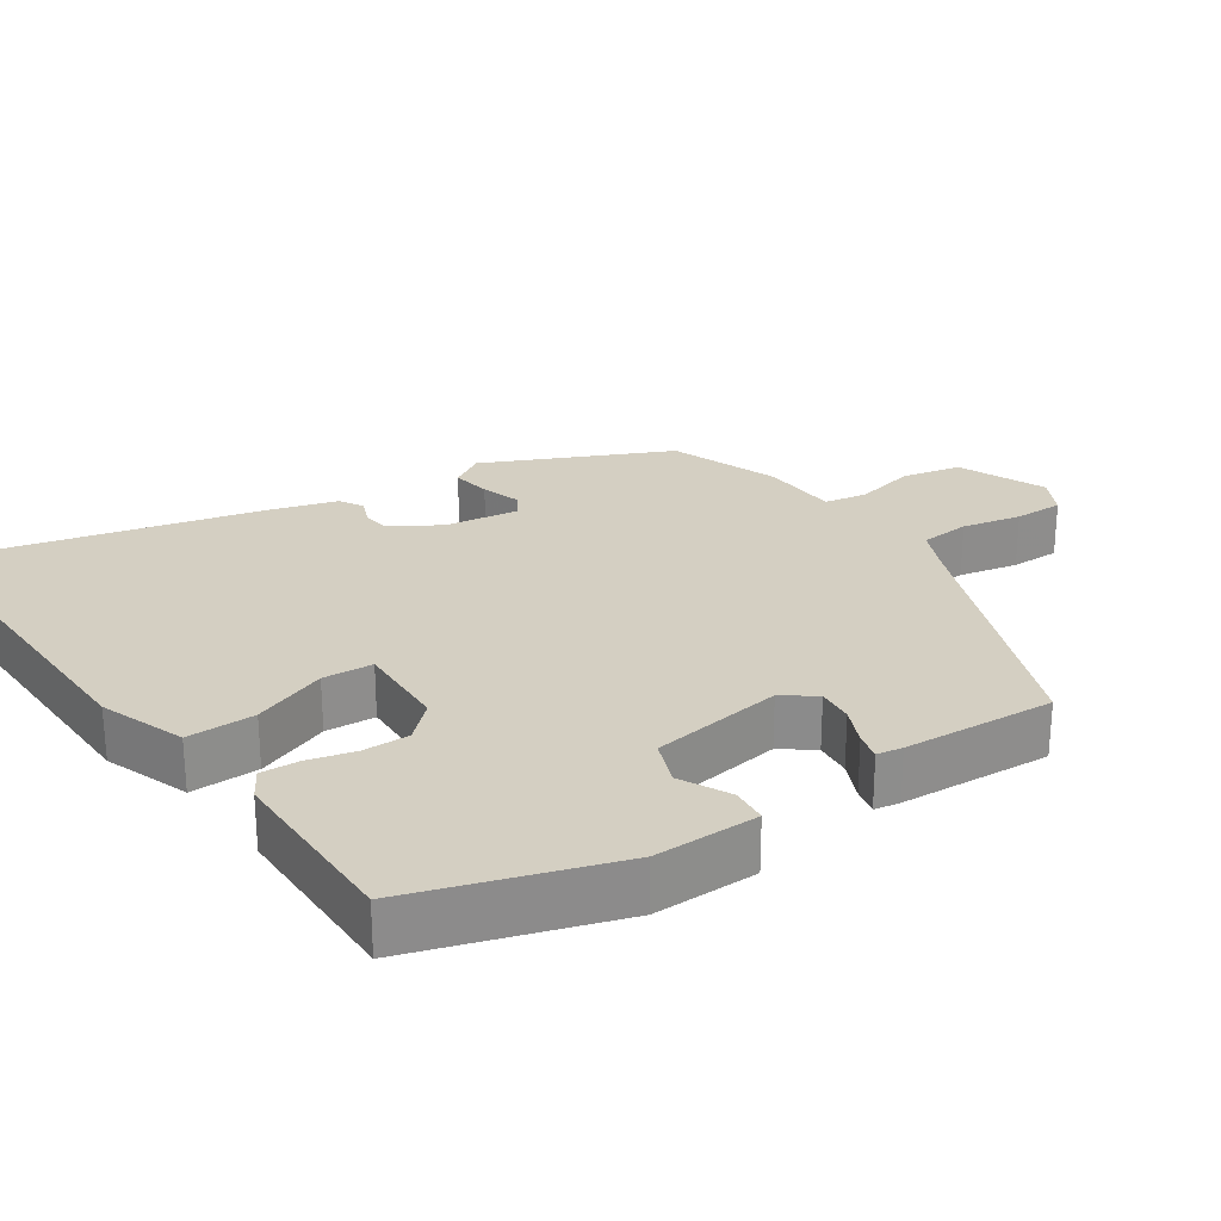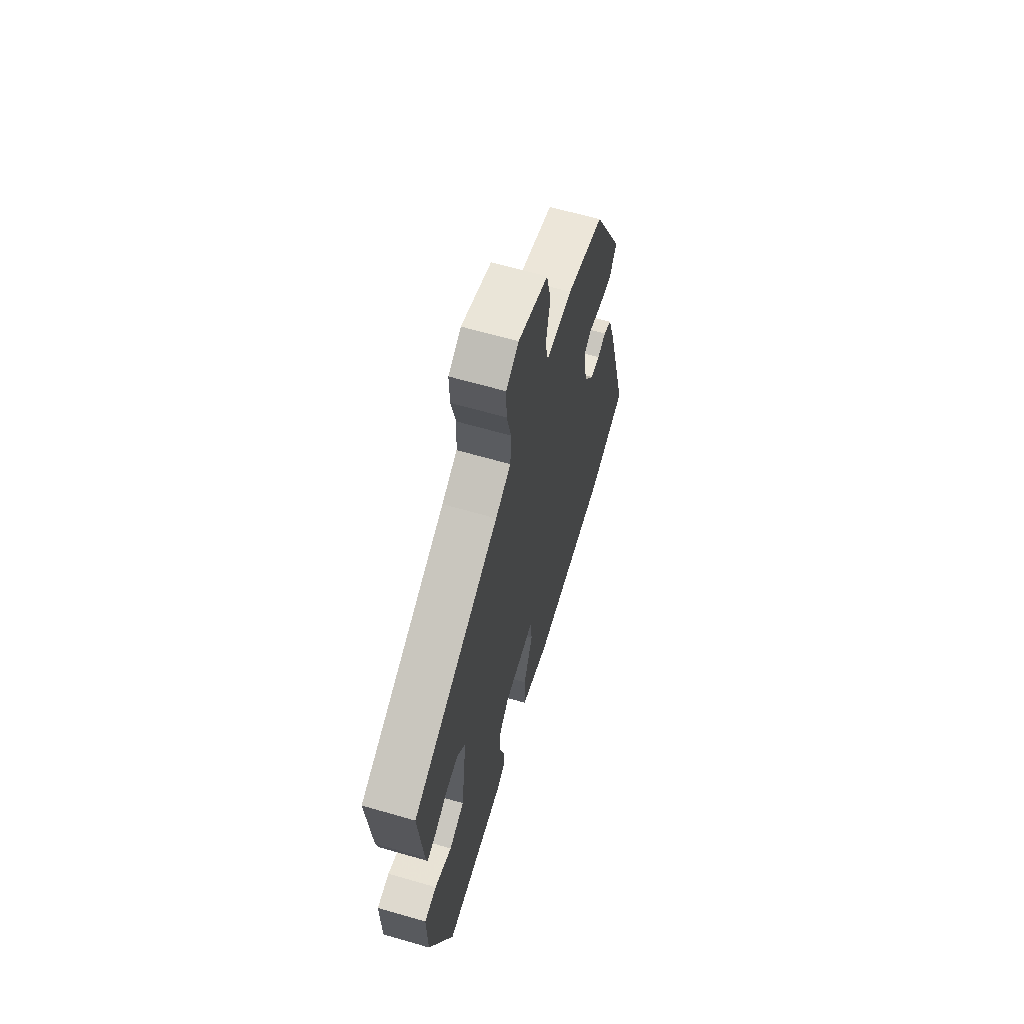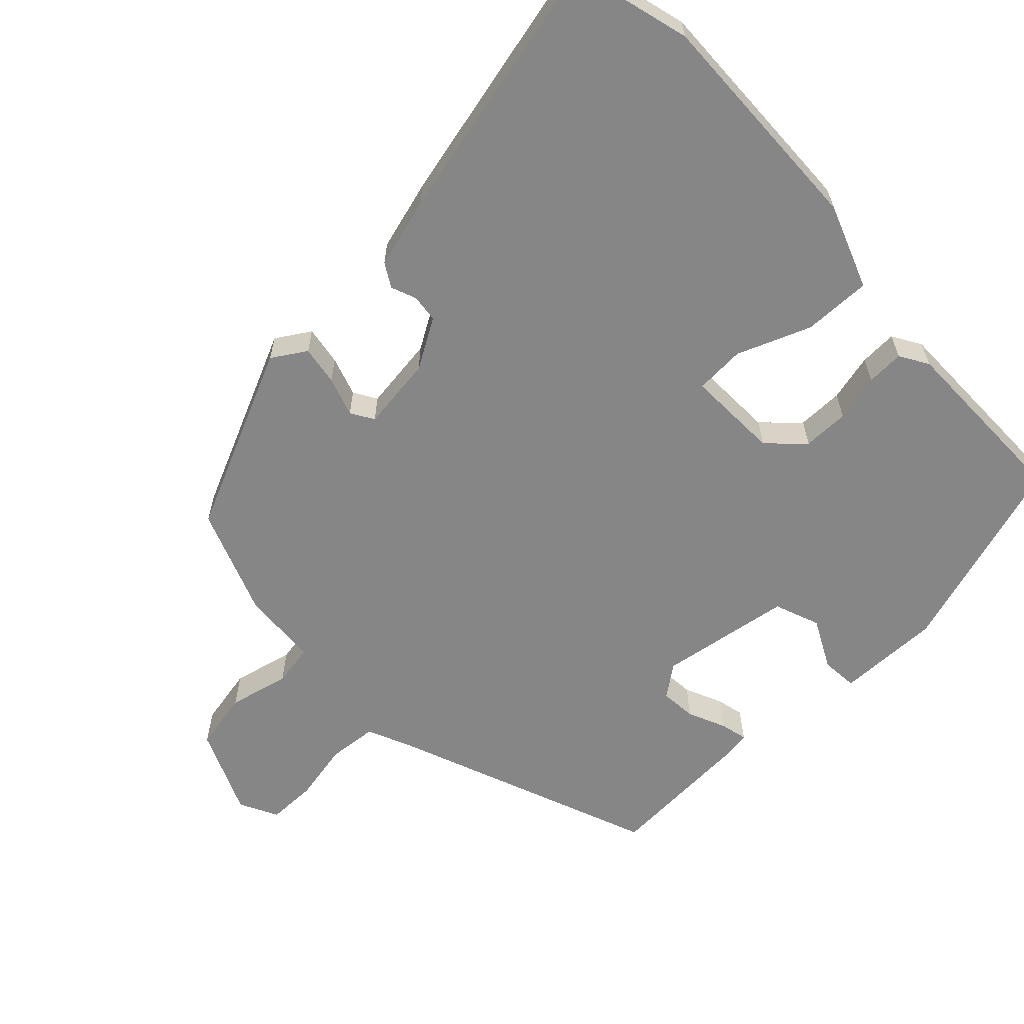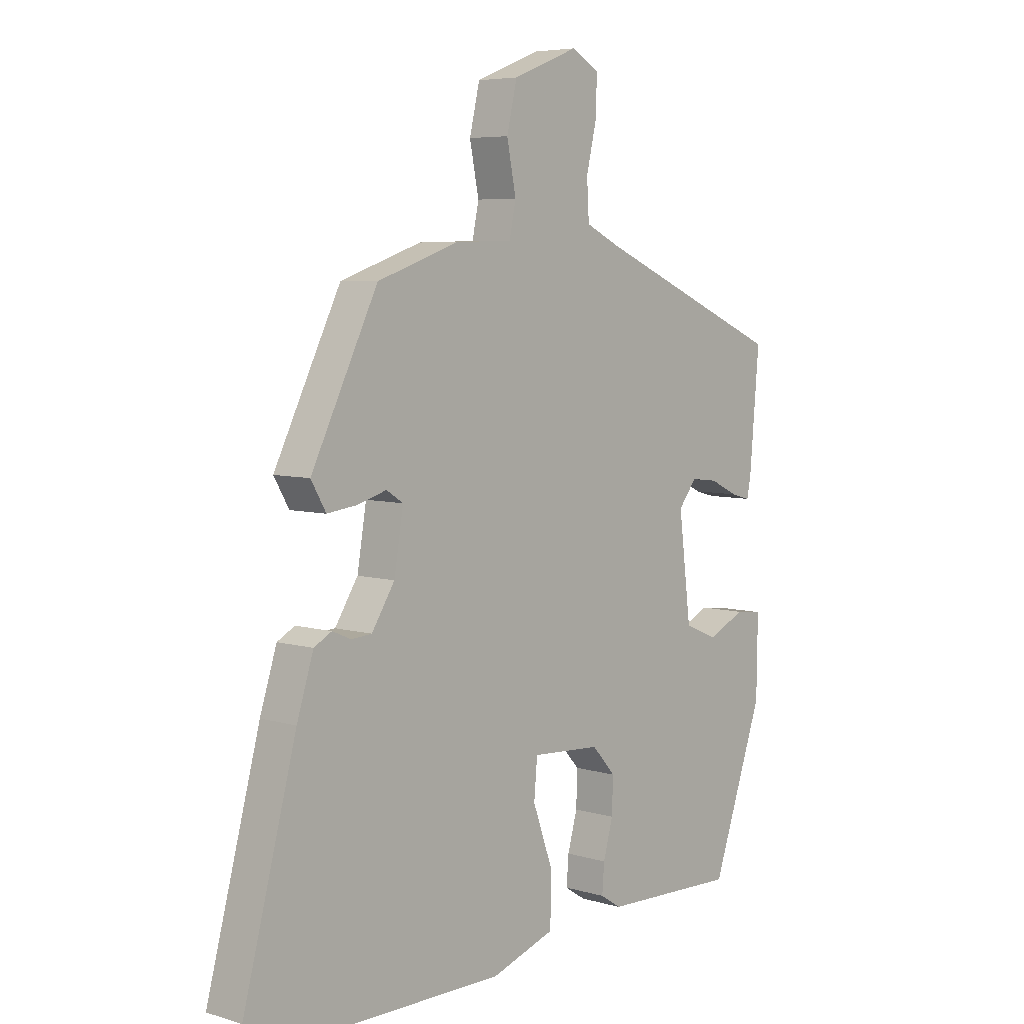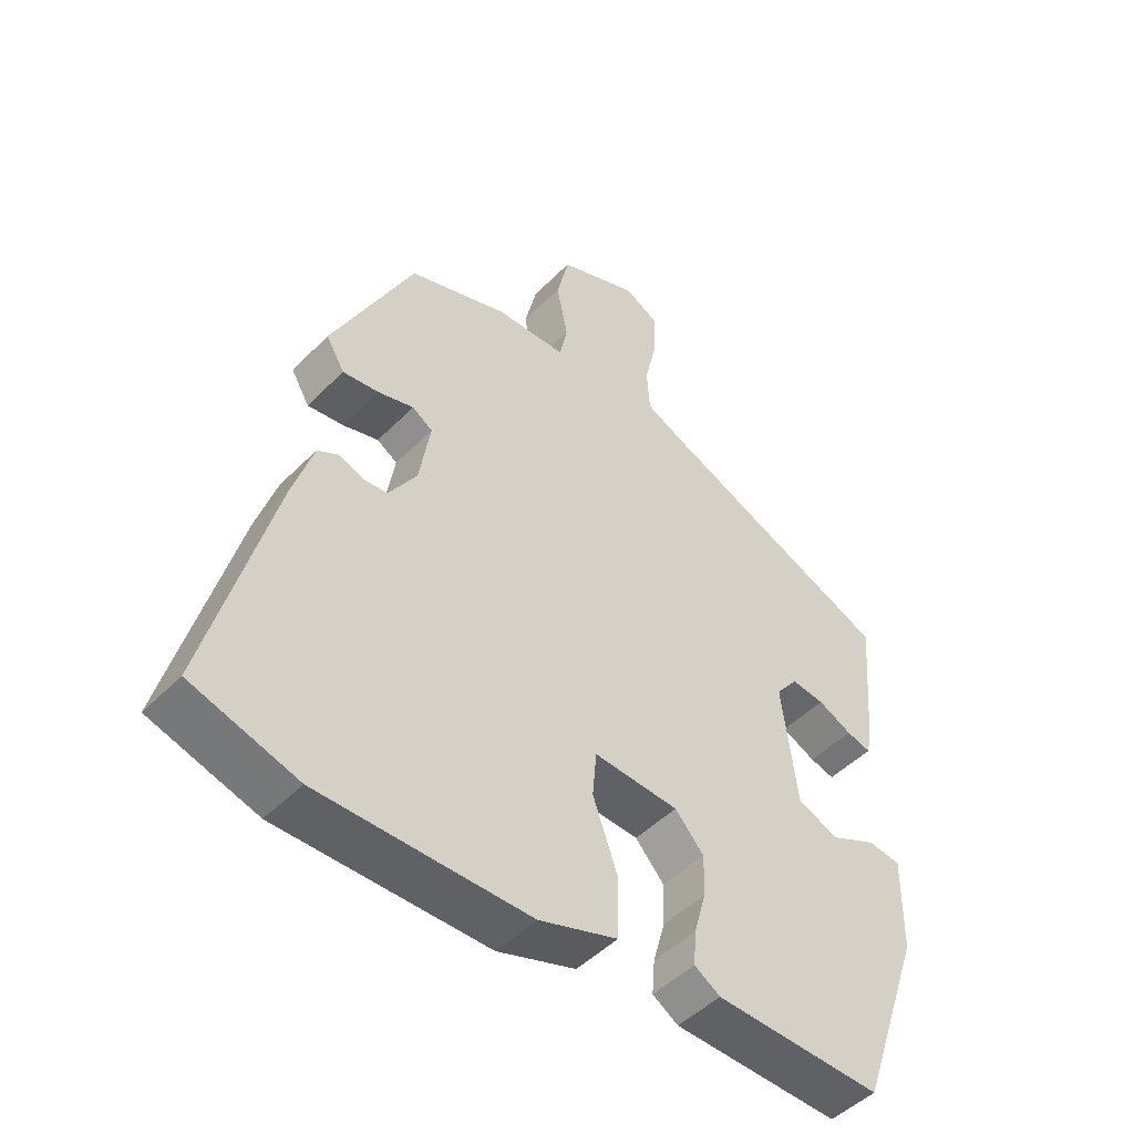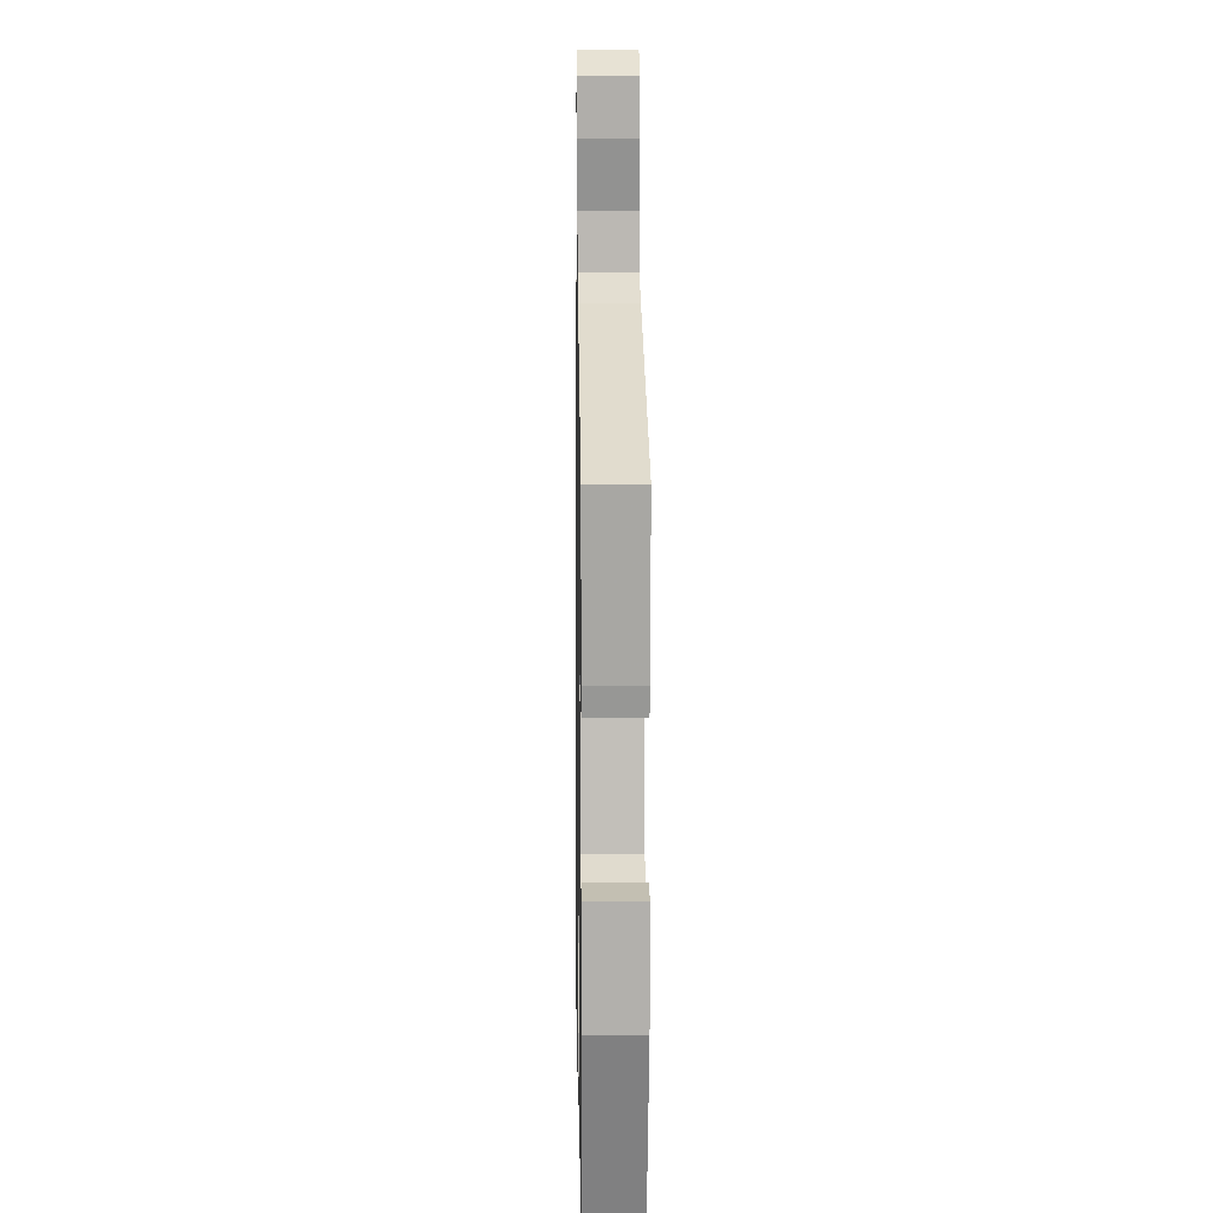
<metadata>
{"format":"obj","ext":"obj","renderer":"f3d","projection":"perspective","resolution":1024,"background":"white","views":[{"elev":25.8,"azim":-125.7,"up":"+Y"},{"elev":64.2,"azim":-73.7,"up":"+Z"},{"elev":-62.0,"azim":131.7,"up":"+Y"},{"elev":6.0,"azim":131.7,"up":"+Z"},{"elev":-48.2,"azim":138.2,"up":"+Z"},{"elev":10.7,"azim":-91.0,"up":"+Z"}]}
</metadata>
<code>
v 0.617 0.07 -0.464
v 0.456 0.07 -0.513
v 0.137 0.07 -0.513
v 0.018 0.07 -0.473
v 0.017 0.07 -0.379
v 0.054 0.07 -0.276
v 0.048 0.07 -0.207
v -0.081 0.07 -0.215
v -0.125 0.07 -0.264
v -0.123 0.07 -0.328
v -0.105 0.07 -0.393
v -0.101 0.07 -0.445
v -0.14 0.07 -0.47
v -0.393 0.07 -0.478
v -0.489 0.07 -0.203
v -0.491 0.07 -0.059
v -0.441 0.07 -0.053
v -0.371 0.07 -0.086
v -0.309 0.07 -0.06
v -0.286 0.07 0.124
v -0.32 0.07 0.167
v -0.37 0.07 0.161
v -0.422 0.07 0.136
v -0.459 0.07 0.126
v -0.466 0.07 0.161
v -0.484 0.07 0.37
v -0.127 0.07 0.523
v -0.064 0.07 0.553
v -0.06 0.07 0.622
v -0.079 0.07 0.703
v -0.081 0.07 0.771
v -0.029 0.07 0.8
v 0.093 0.07 0.752
v 0.112 0.07 0.671
v 0.095 0.07 0.586
v 0.107 0.07 0.528
v 0.214 0.07 0.525
v 0.366 0.07 0.473
v 0.49 0.07 0.223
v 0.462 0.07 0.175
v 0.407 0.07 0.182
v 0.352 0.07 0.198
v 0.321 0.07 0.178
v 0.338 0.07 0.076
v 0.381 0.07 0.009
v 0.419 0.07 0.006
v 0.454 0.07 0.021
v 0.487 0.07 0.003
v 0.518 0.07 -0.094
v 0.617 0 -0.464
v 0.456 0 -0.513
v 0.137 0 -0.513
v 0.018 0 -0.473
v 0.017 0 -0.379
v 0.054 0 -0.276
v 0.048 0 -0.207
v -0.081 0 -0.215
v -0.125 0 -0.264
v -0.123 0 -0.328
v -0.105 0 -0.393
v -0.101 0 -0.445
v -0.14 0 -0.47
v -0.393 0 -0.478
v -0.489 0 -0.203
v -0.491 0 -0.059
v -0.441 0 -0.053
v -0.371 0 -0.086
v -0.309 0 -0.06
v -0.286 0 0.124
v -0.32 0 0.167
v -0.37 0 0.161
v -0.422 0 0.136
v -0.459 0 0.126
v -0.466 0 0.161
v -0.484 0 0.37
v -0.127 0 0.523
v -0.064 0 0.553
v -0.06 0 0.622
v -0.079 0 0.703
v -0.081 0 0.771
v -0.029 0 0.8
v 0.093 0 0.752
v 0.112 0 0.671
v 0.095 0 0.586
v 0.107 0 0.528
v 0.214 0 0.525
v 0.366 0 0.473
v 0.49 0 0.223
v 0.462 0 0.175
v 0.407 0 0.182
v 0.352 0 0.198
v 0.321 0 0.178
v 0.338 0 0.076
v 0.381 0 0.009
v 0.419 0 0.006
v 0.454 0 0.021
v 0.487 0 0.003
v 0.518 0 -0.094
f 46 47 48 49
f 45 46 49 1
f 44 45 1 2
f 39 40 41 42
f 37 38 39 42
f 36 37 42 43
f 32 33 34 35
f 32 35 36
f 29 30 31 32
f 28 29 32 36
f 27 28 36 43
f 22 23 24 25
f 21 22 25 26
f 15 16 17 18
f 15 18 19
f 14 15 19
f 13 14 19
f 10 11 12 13
f 9 10 13 19
f 8 9 19 20
f 3 4 5 6
f 44 2 3 6
f 44 6 7
f 21 26 27 43
f 20 21 43 44
f 7 8 20 44
f 98 97 96 95
f 50 98 95 94
f 51 50 94 93
f 91 90 89 88
f 91 88 87 86
f 92 91 86 85
f 84 83 82 81
f 85 84 81
f 81 80 79 78
f 85 81 78 77
f 92 85 77 76
f 74 73 72 71
f 75 74 71 70
f 67 66 65 64
f 68 67 64
f 68 64 63
f 68 63 62
f 62 61 60 59
f 68 62 59 58
f 69 68 58 57
f 55 54 53 52
f 55 52 51 93
f 56 55 93
f 92 76 75 70
f 93 92 70 69
f 93 69 57 56
f 1 50 51 2
f 2 51 52 3
f 3 52 53 4
f 4 53 54 5
f 5 54 55 6
f 6 55 56 7
f 7 56 57 8
f 8 57 58 9
f 9 58 59 10
f 10 59 60 11
f 11 60 61 12
f 12 61 62 13
f 13 62 63 14
f 14 63 64 15
f 15 64 65 16
f 16 65 66 17
f 17 66 67 18
f 18 67 68 19
f 19 68 69 20
f 20 69 70 21
f 21 70 71 22
f 22 71 72 23
f 23 72 73 24
f 24 73 74 25
f 25 74 75 26
f 26 75 76 27
f 27 76 77 28
f 28 77 78 29
f 29 78 79 30
f 30 79 80 31
f 31 80 81 32
f 32 81 82 33
f 33 82 83 34
f 34 83 84 35
f 35 84 85 36
f 36 85 86 37
f 37 86 87 38
f 38 87 88 39
f 39 88 89 40
f 40 89 90 41
f 41 90 91 42
f 42 91 92 43
f 43 92 93 44
f 44 93 94 45
f 45 94 95 46
f 46 95 96 47
f 47 96 97 48
f 48 97 98 49
f 49 98 50 1

</code>
